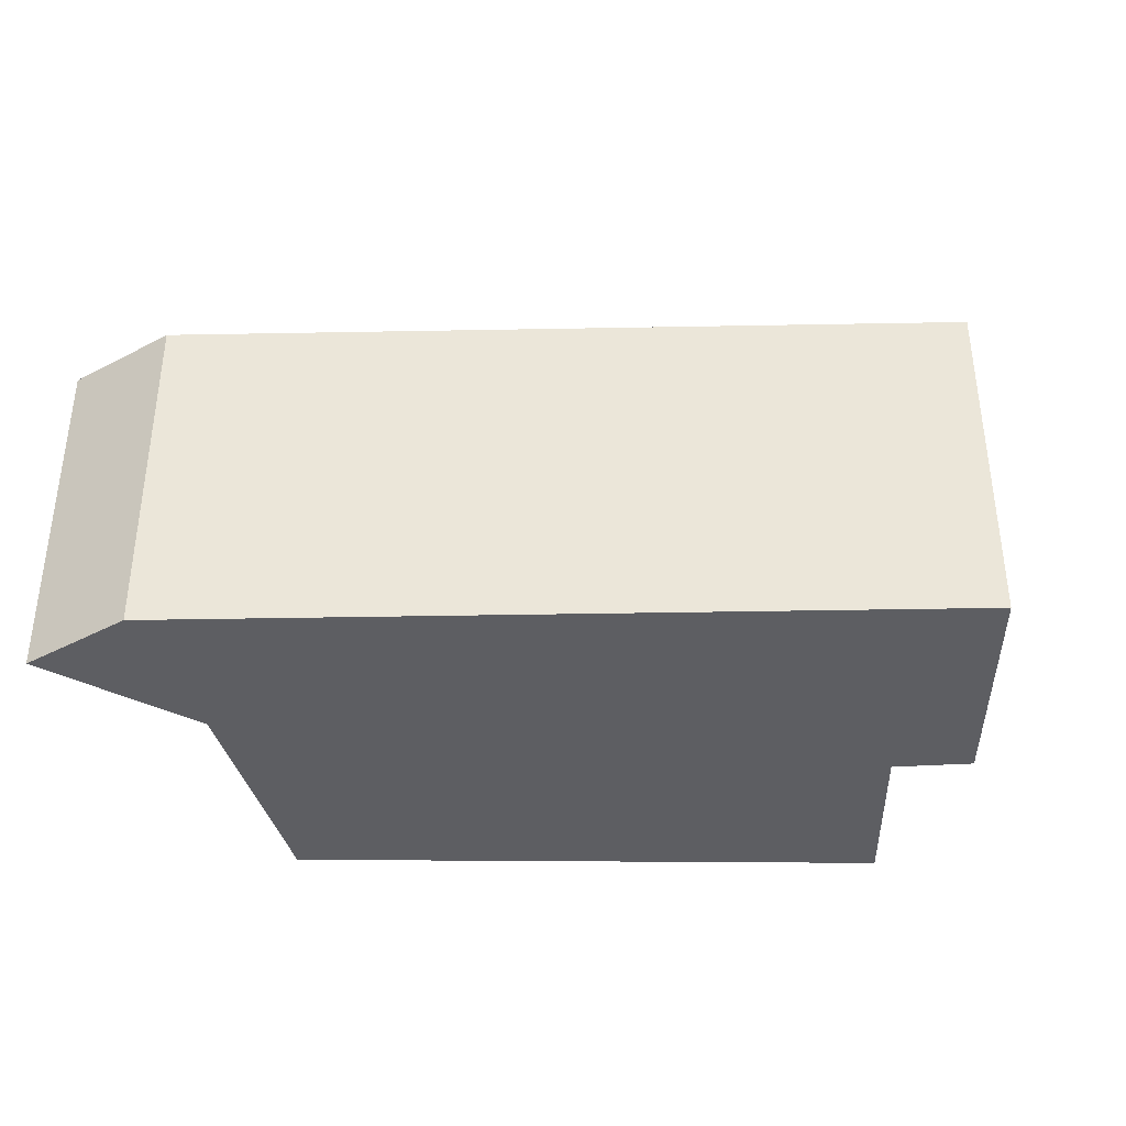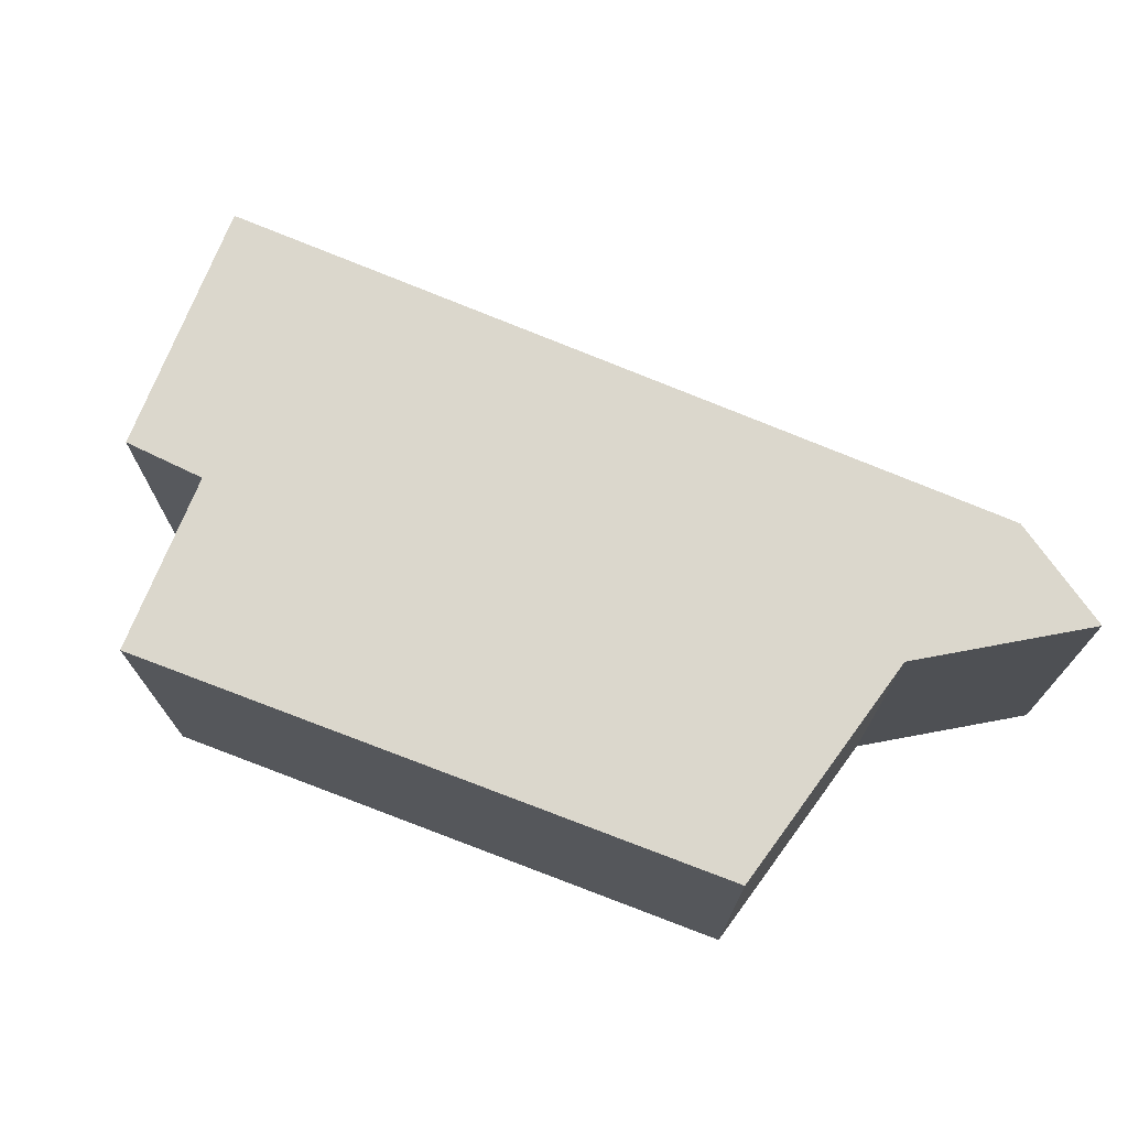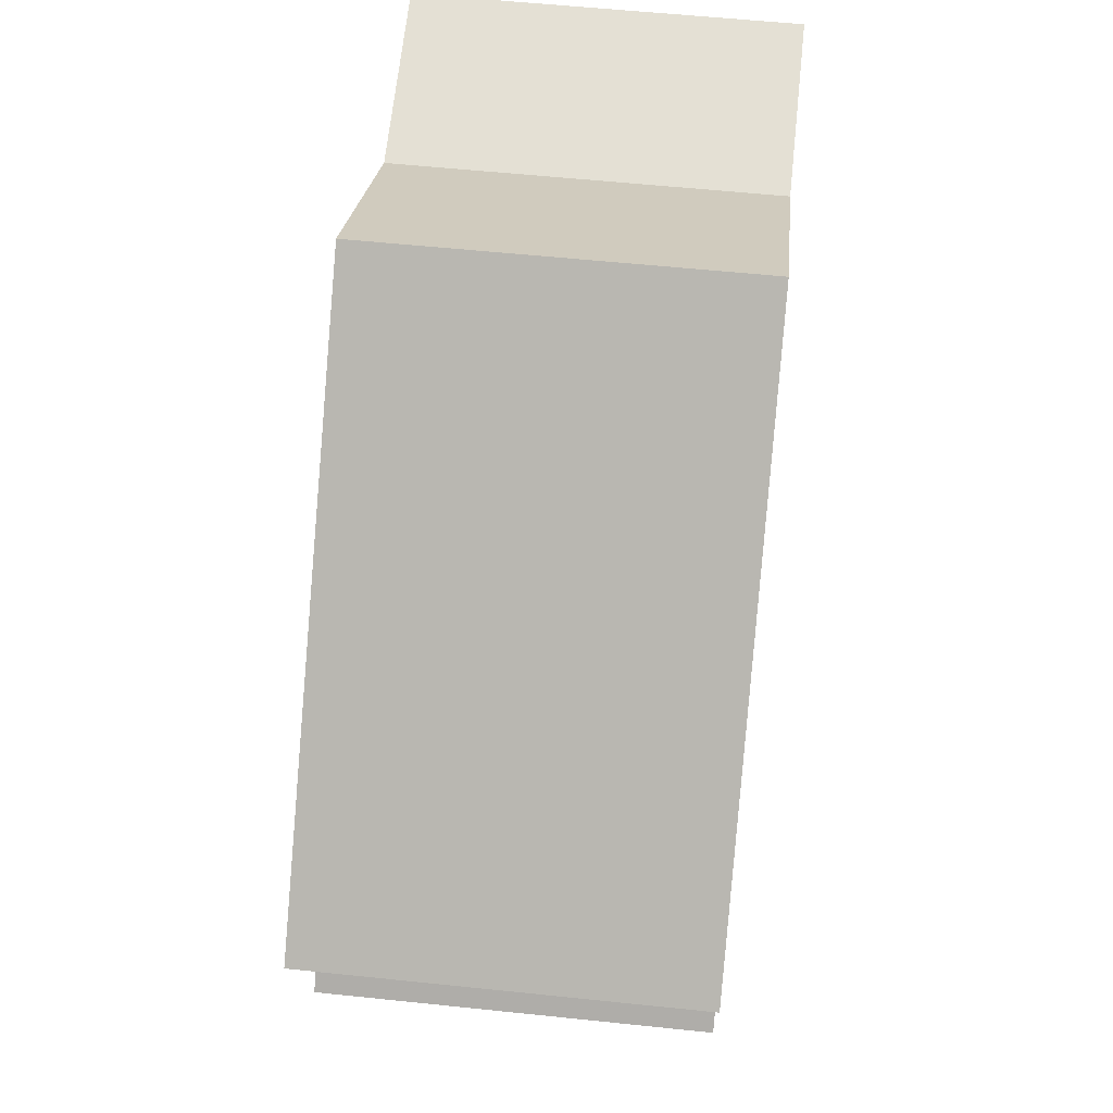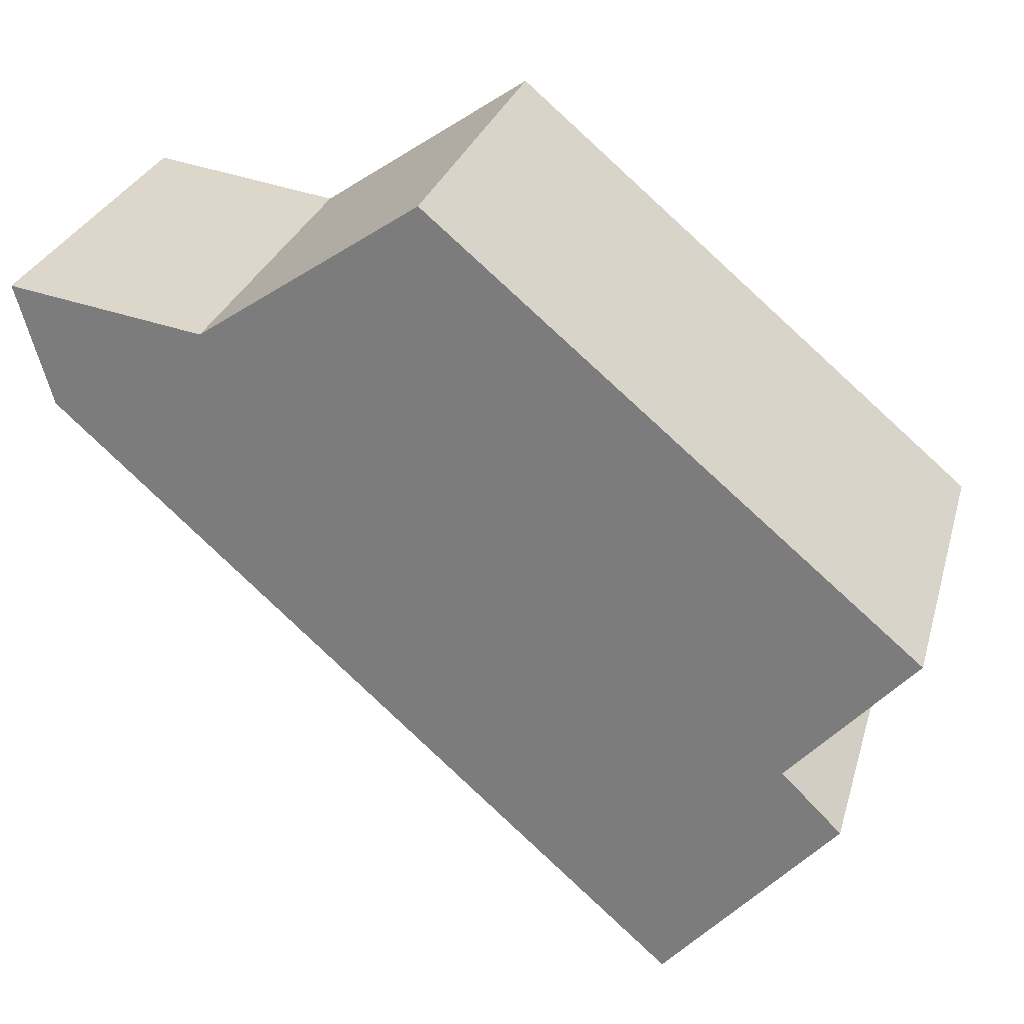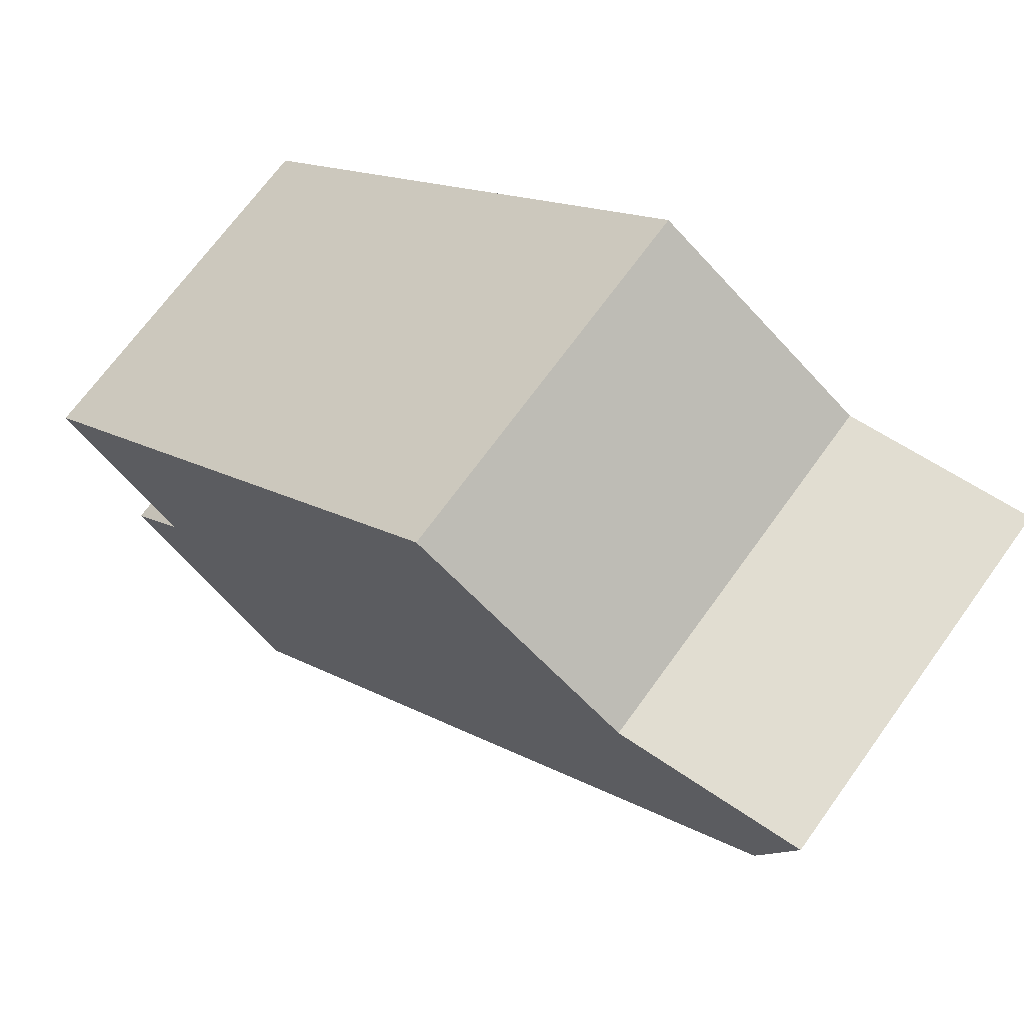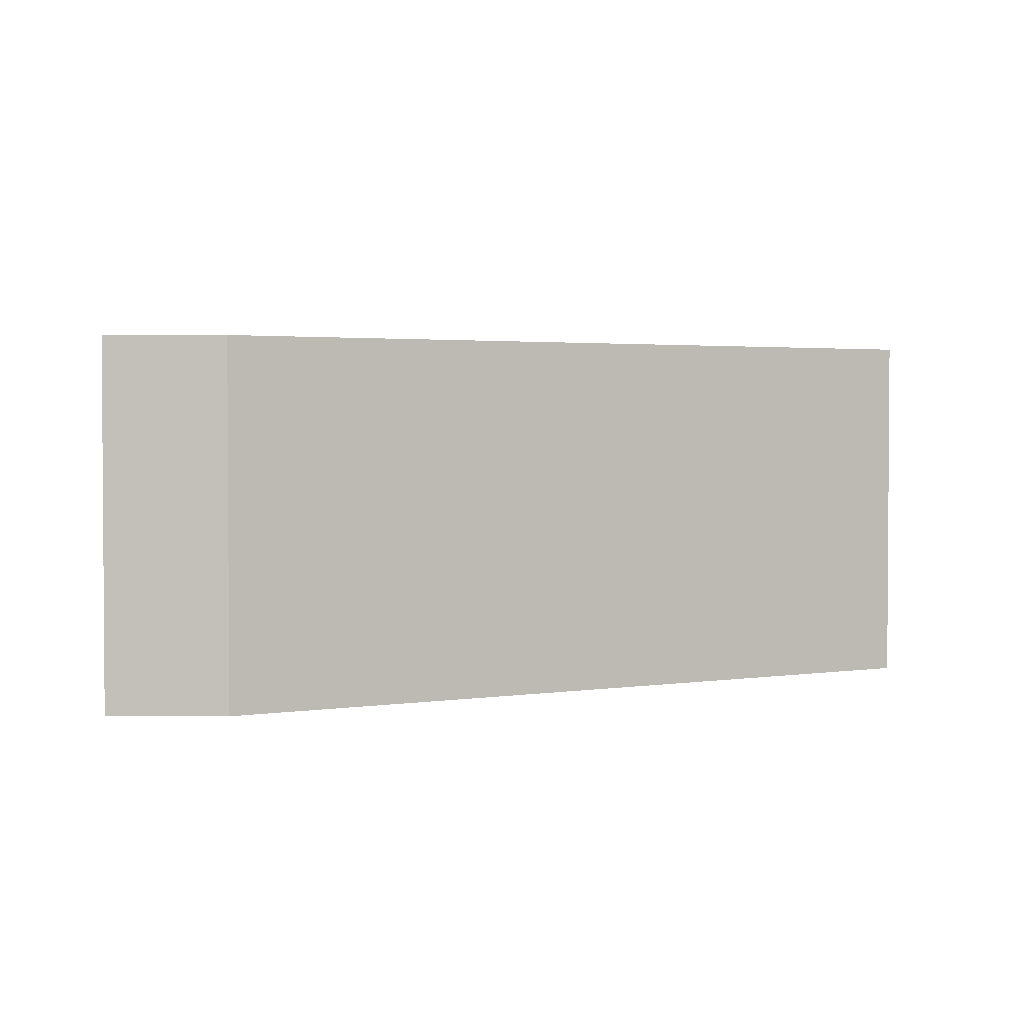
<metadata>
{"format":"obj","ext":"obj","renderer":"f3d","projection":"perspective","resolution":1024,"background":"white","views":[{"elev":-39.1,"azim":139.2,"up":"+Y"},{"elev":73.3,"azim":-19.3,"up":"+Y"},{"elev":57.1,"azim":-83.8,"up":"+Z"},{"elev":28.0,"azim":-165.0,"up":"+Z"},{"elev":69.9,"azim":35.9,"up":"+Z"},{"elev":2.4,"azim":108.2,"up":"+Y"}]}
</metadata>
<code>
v  2.633 2.069 2.223
v  0.676 2.069 -0.765
v  0 2.069 1.267e-16
v  1.282 2.069 -2.166
v  3.826 2.069 1.406
v  4.682 2.069 0.908
v  4.869 2.069 1.566
v  0.349 2.069 -1.092
v  0 0 0
v  2.633 -1.361e-16 2.223
v  0.349 6.687e-17 -1.092
v  0.676 4.684e-17 -0.765
v  3.826 -8.609e-17 1.406
v  4.869 -9.589e-17 1.566
v  4.682 -5.56e-17 0.908
v  1.282 1.326e-16 -2.166
g defaultobject
f 1 2 3
f 2 1 4
f 4 1 5
f 4 5 6
f 6 5 7
f 4 8 2
f 9 1 3
f 1 9 10
f 11 2 8
f 2 11 12
f 10 5 1
f 5 10 13
f 13 7 5
f 7 13 14
f 14 6 7
f 6 14 15
f 15 4 6
f 4 15 16
f 16 8 4
f 8 16 11
f 12 3 2
f 3 12 9
f 9 12 10
f 13 15 14
f 15 13 16
f 16 13 10
f 16 10 12
f 16 12 11

</code>
